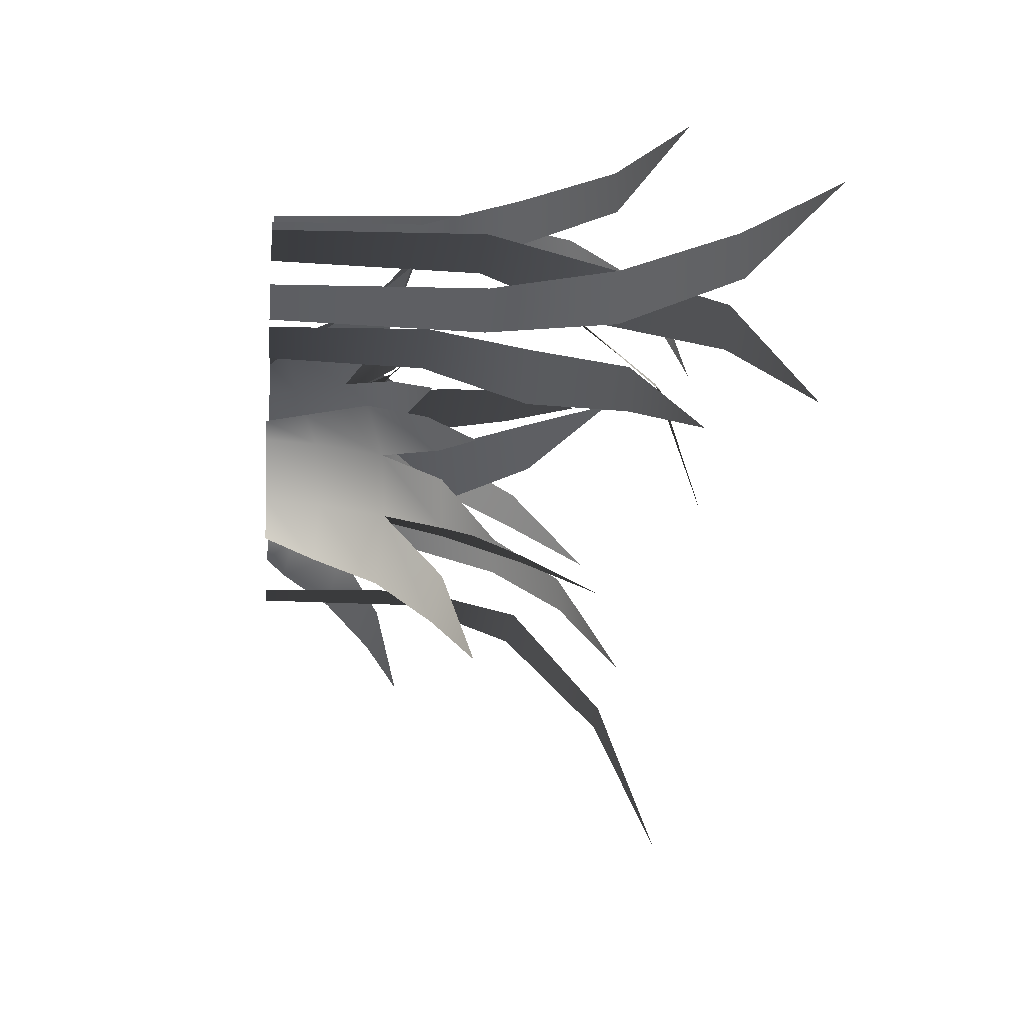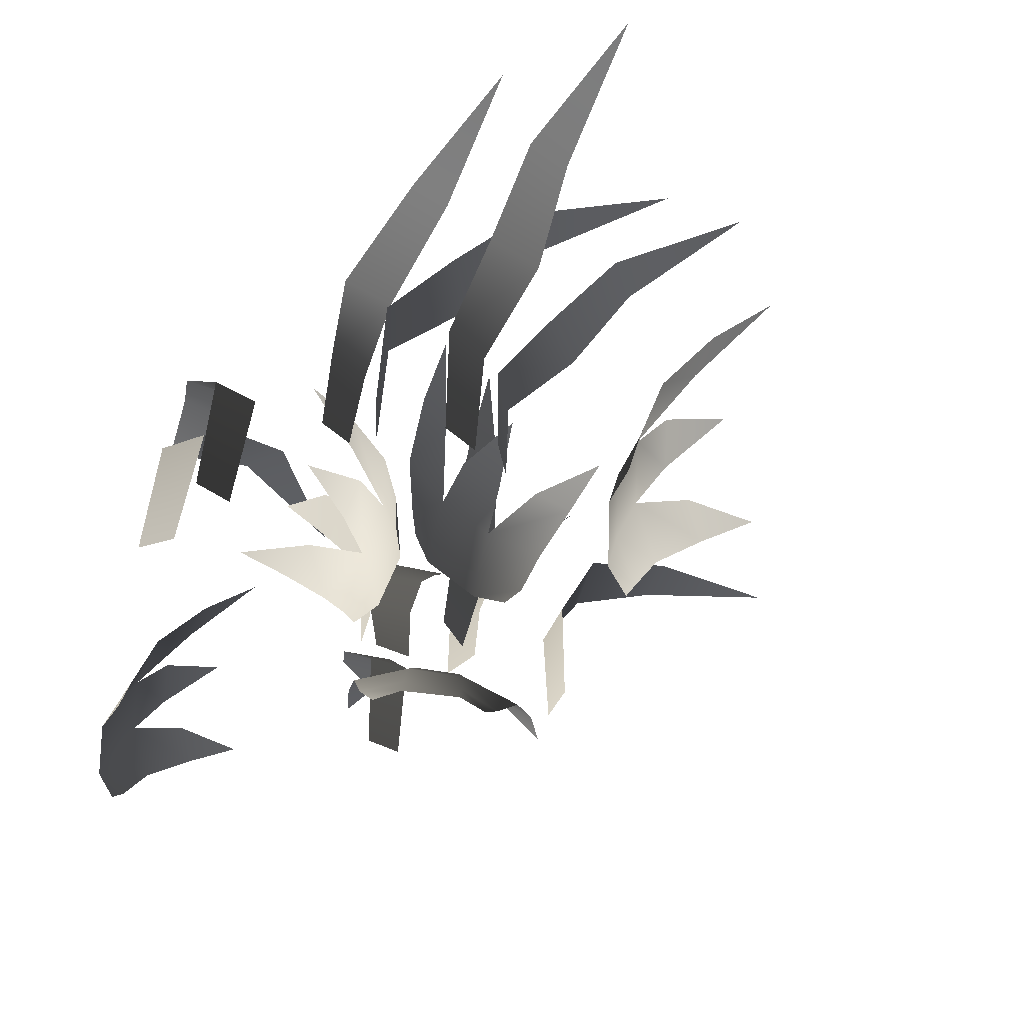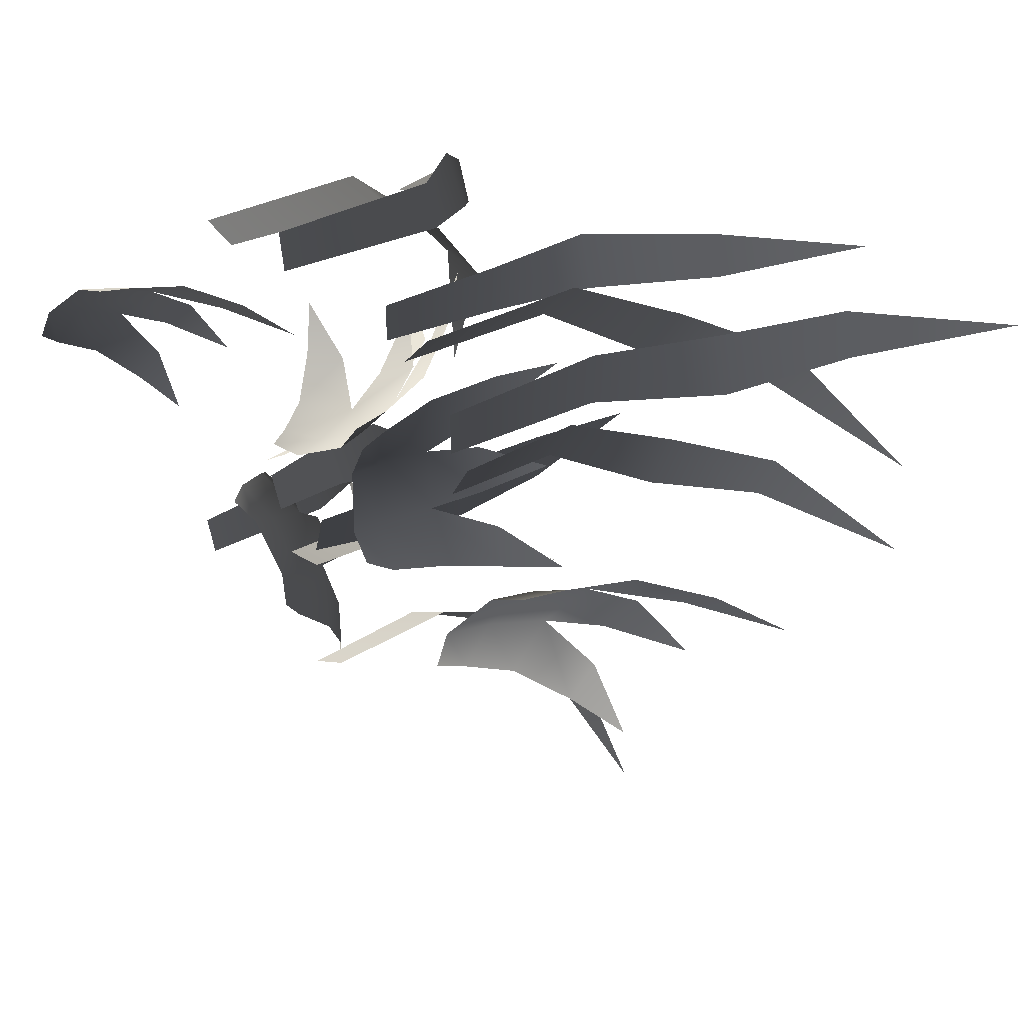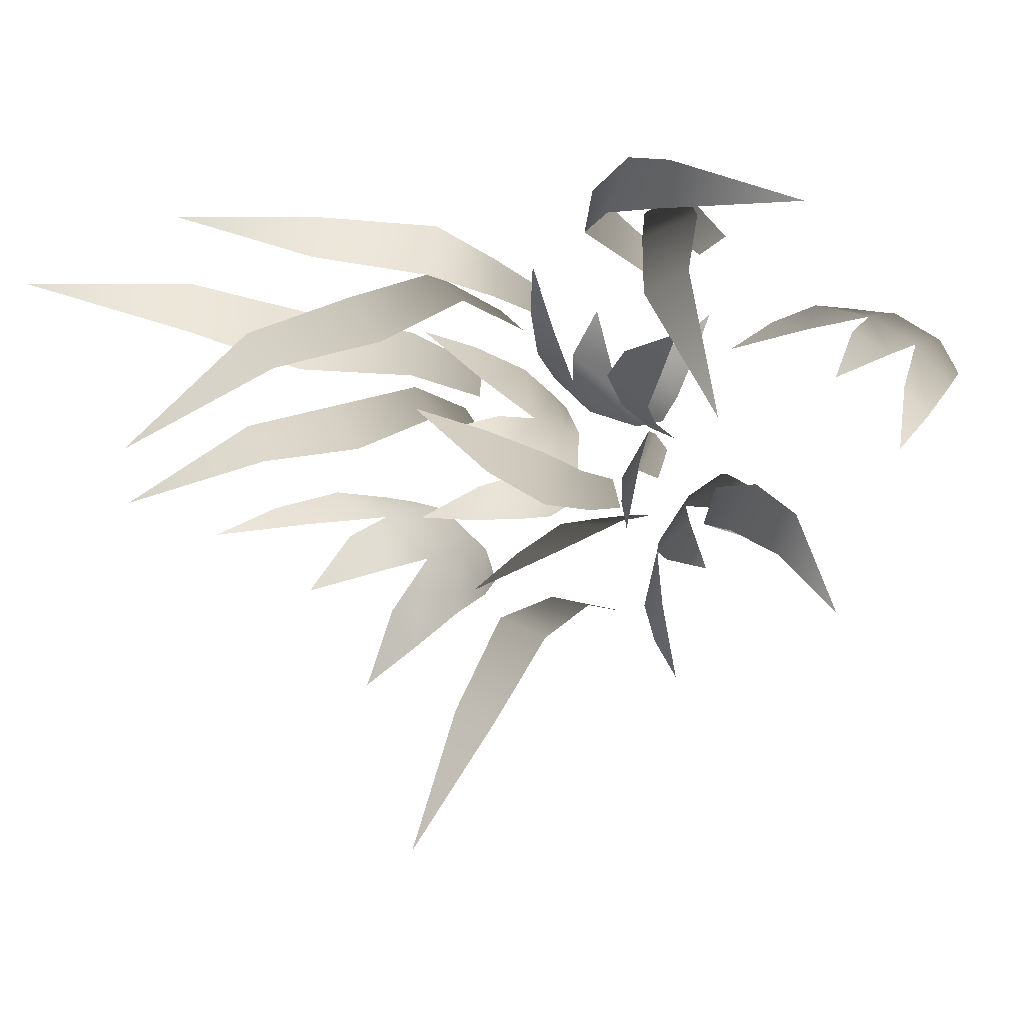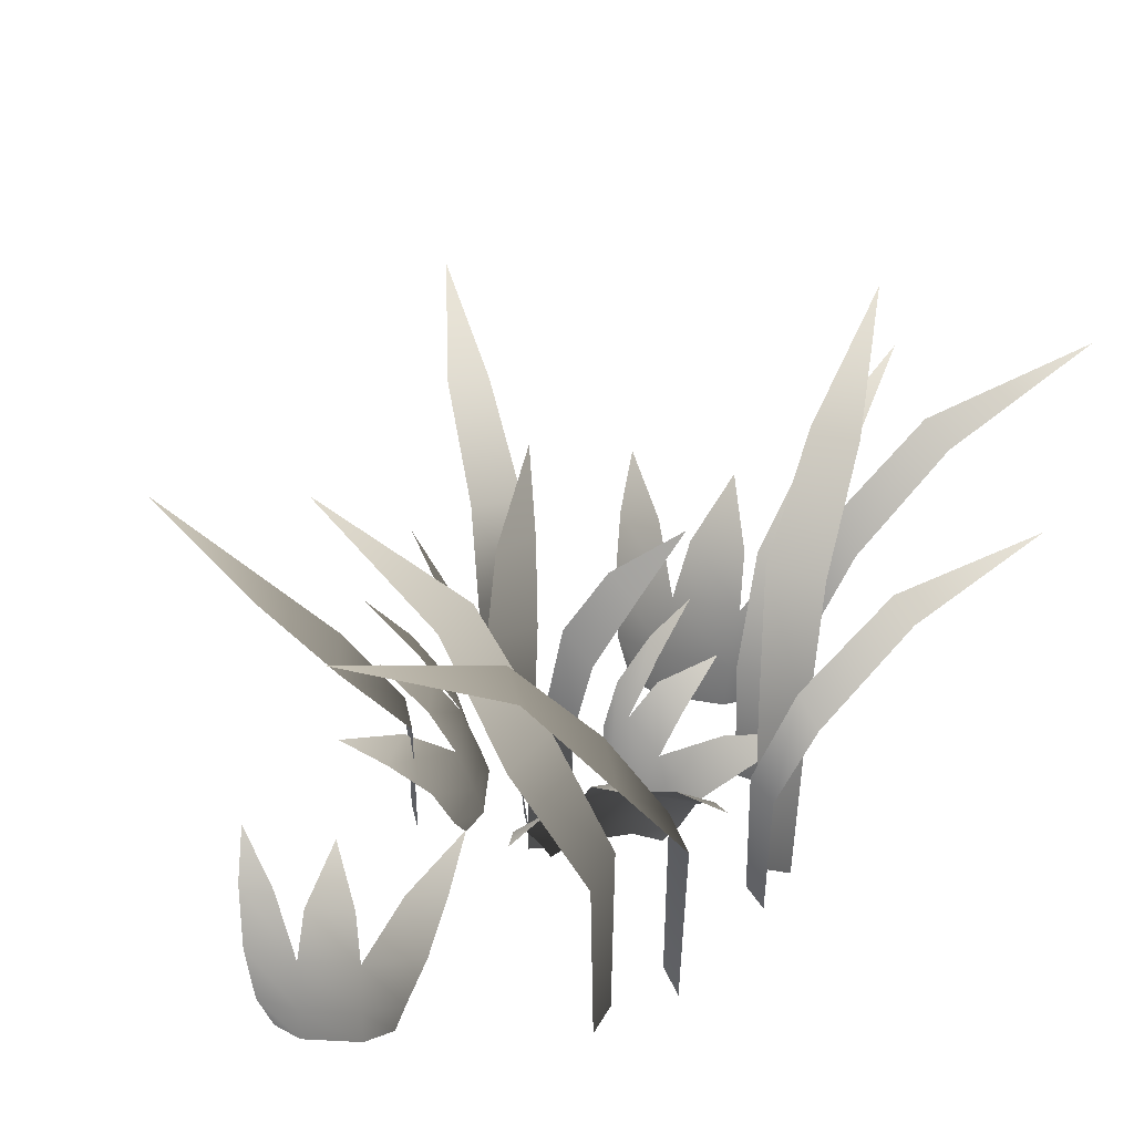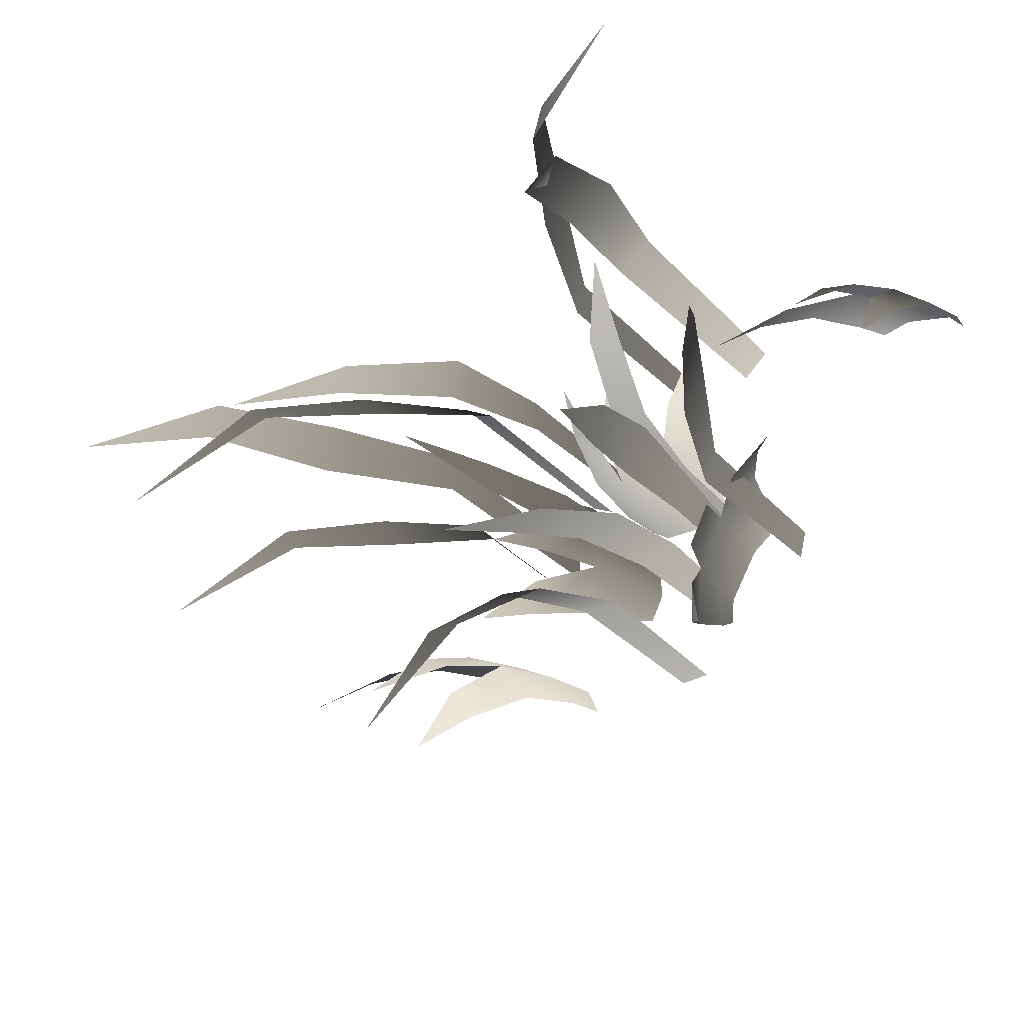
<metadata>
{"format":"obj","ext":"obj","renderer":"f3d","projection":"perspective","resolution":1024,"background":"white","views":[{"elev":-10.4,"azim":84.4,"up":"+Z"},{"elev":-61.0,"azim":47.6,"up":"+Y"},{"elev":21.3,"azim":38.1,"up":"+Z"},{"elev":-5.9,"azim":-160.5,"up":"+Z"},{"elev":42.2,"azim":-30.5,"up":"+Y"},{"elev":-45.6,"azim":-136.5,"up":"+Z"}]}
</metadata>
<code>
g plantinhas:default1
v -0.2051 0.1147 -0.07649
v -0.1366 0.1227 -0.1274
v -0.0858 0.117 -0.2001
v -0.05762 0.0965 -0.2875
v -0.05239 0 -0.2169
v -0.05828 0 -0.1699
v -0.1091 0 -0.09721
v -0.1507 -0 -0.07638
v -0.2144 0.1903 -0.1413
v -0.2606 0.1792 -0.1071
v -0.1209 0.1848 -0.22
v -0.1614 0.1893 -0.162
v -0.09314 0.1611 -0.3495
v -0.1112 0.1777 -0.2915
v -0.174 0.04033 -0.06784
v -0.1171 0.04575 -0.1078
v -0.06631 0.04008 -0.1805
v -0.05299 0.02681 -0.241
v -0.3165 0.2263 -0.1479
v -0.2019 0.2446 -0.241
v -0.1411 0.2091 -0.4097
v 0.1213 0.1176 0.1411
v 0.05486 0.1296 0.08822
v -0.02891 0.1296 0.05839
v -0.1219 0.1159 0.05451
v -0.06498 -0 0.03316
v -0.01749 -0 0.02633
v 0.06627 -0 0.05615
v 0.09714 0 0.09088
v 0.06694 0.1979 0.1657
v 0.1112 0.1841 0.2016
v -0.03379 0.1986 0.09631
v 0.03305 0.1986 0.1201
v -0.1674 0.1849 0.104
v -0.1056 0.197 0.1059
v 0.1159 0.04287 0.11
v 0.06291 0.05148 0.06559
v -0.02085 0.05148 0.03576
v -0.08351 0.04287 0.03902
v 0.09012 0.2339 0.2653
v -0.02829 0.2596 0.1789
v -0.2091 0.2372 0.1652
v -0.05076 0.2778 0.07
v -0.1159 0.2714 0.01688
v -0.08561 -0 0.002069
v -0.03916 -0 0.02394
v -0.172 0.3942 0.04597
v -0.1165 0.4017 0.08409
v -0.03259 0.139 0.04338
v -0.08984 0.1389 0.01007
v -0.231 0.5168 0.08441
v -0.119 0.2778 -0.02339
v -0.07322 0.2714 -0.09393
v -0.05522 0 -0.06537
v -0.07194 0 -0.01684
v -0.1082 0.3942 -0.1466
v -0.1401 0.4017 -0.08726
v -0.09056 0.139 -0.008196
v -0.06363 0.1389 -0.06871
v -0.1528 0.5168 -0.201
v 0.05461 0.2778 -0.134
v 0.0564 0.2714 -0.04989
v 0.02546 0 -0.0634
v 0.01201 0 -0.1129
v 0.1149 0.3942 -0.02602
v 0.108 0.4017 -0.09299
v 0.02255 0.139 -0.1305
v 0.03429 0.1389 -0.06535
v 0.1824 0.5168 -0.006033
v 0.3384 0.3763 -0.04372
v 0.3692 0.3807 0.02906
v 0.2964 -0 0.07363
v 0.2689 -0 0.0336
v 0.4703 0.5073 -0.01807
v 0.4421 0.5082 -0.07535
v 0.2635 0.2275 0.02479
v 0.2976 0.2334 0.07615
v 0.6396 0.5821 -0.1417
v 0.2204 0.3763 0.2324
v 0.2024 0.3807 0.3093
v 0.156 -0 0.2793
v 0.1574 -0 0.2307
v 0.3505 0.5073 0.3076
v 0.3615 0.5082 0.2447
v 0.1582 0.2275 0.2204
v 0.1554 0.2334 0.282
v 0.5601 0.5821 0.3074
v 0.2481 0.1621 -0.2974
v 0.2983 0.1719 -0.2061
v 0.3778 0.165 -0.1326
v 0.4787 0.1399 -0.08403
v 0.3925 0 -0.08945
v 0.3367 -0 -0.1043
v 0.2572 0 -0.1778
v 0.239 0 -0.2316
v 0.328 0.2544 -0.2977
v 0.2943 0.2409 -0.3594
v 0.4076 0.2476 -0.1717
v 0.3442 0.2531 -0.2304
v 0.5596 0.2188 -0.1167
v 0.4924 0.239 -0.1482
v 0.2325 0.07138 -0.2611
v 0.2714 0.07801 -0.1858
v 0.3508 0.07108 -0.1123
v 0.4217 0.0549 -0.08617
v 0.3529 0.2982 -0.4201
v 0.4465 0.3206 -0.2661
v 0.6403 0.2773 -0.1647
v -0.5697 0.1176 0.04891
v -0.5185 0.1296 0.1166
v -0.4448 0.1296 0.1664
v -0.3557 0.1159 0.1933
v -0.4161 0 0.1998
v -0.4638 -0 0.1946
v -0.5375 -0 0.1449
v -0.5588 0 0.1035
v -0.5109 0.1979 0.03859
v -0.5449 0.1841 -0.007159
v -0.4306 0.1986 0.1308
v -0.4894 0.1986 0.09118
v -0.2993 0.1849 0.1567
v -0.3587 0.197 0.1394
v -0.5722 0.04287 0.08034
v -0.5319 0.05148 0.1366
v -0.4582 0.05148 0.1863
v -0.3967 0.04287 0.1987
v -0.5086 0.2339 -0.06369
v -0.4154 0.2596 0.04947
v -0.2436 0.2372 0.1077
v -0.05432 0.2778 -0.1729
v 0.02945 0.2714 -0.1656
v 0.01268 -0 -0.1363
v -0.03802 -0 -0.1282
v 0.0595 0.3942 -0.2211
v -0.00783 0.4017 -0.2215
v -0.05439 0.139 -0.1406
v 0.01169 0.1389 -0.1452
v 0.08666 0.5168 -0.2861
v 0.02118 0.3763 -0.3525
v 0.09336 0.3807 -0.3204
v 0.05514 -0 -0.2805
v 0.007714 -0 -0.2909
v 0.1194 0.5073 -0.4662
v 0.05974 0.5082 -0.4888
v -0.002284 0.2275 -0.2936
v 0.05769 0.2334 -0.2794
v 0.1585 0.5821 -0.6722
v -0.1547 0.5049 0.3597
v -0.1238 0.5105 0.2765
v -0.02995 -0 0.2961
v -0.03832 -0 0.35
v -0.2428 0.6676 0.2371
v -0.2639 0.6687 0.3057
v -0.04065 0.3202 0.3614
v -0.02893 0.3275 0.2932
v -0.4765 0.7604 0.2078
v -0.3146 0.3763 -0.1264
v -0.277 0.3807 -0.1959
v -0.1967 0 -0.167
v -0.2108 0 -0.1205
v -0.377 0.5073 -0.2453
v -0.4041 0.5082 -0.1875
v -0.2142 0.2275 -0.1107
v -0.1955 0.2334 -0.1694
v -0.4844 0.6268 -0.3379
v -0.2608 0.5049 0.2636
v -0.1774 0.5105 0.2331
v -0.1314 -0 0.3172
v -0.1778 -0 0.3458
v -0.2248 0.6676 0.117
v -0.2906 0.6687 0.1455
v -0.188 0.3202 0.3515
v -0.1285 0.3275 0.316
v -0.3543 0.7604 -0.07971
v 0.2441 0.5049 0.104
v 0.2968 0.5105 0.1754
v 0.2291 -0 0.2432
v 0.1885 -0 0.2067
v 0.3949 0.6676 0.09744
v 0.3492 0.6687 0.04224
v 0.1803 0.3202 0.1985
v 0.2309 0.3275 0.2457
v 0.5474 0.7604 -0.08208
v 0.3827 0.5049 0.06786
v 0.3625 0.5105 0.1543
v 0.267 -0 0.1468
v 0.2684 -0 0.09226
v 0.4856 0.6676 0.1783
v 0.4978 0.6687 0.1076
v 0.2693 0.3202 0.08066
v 0.2664 0.3275 0.1498
v 0.7211 0.7604 0.1776
v 0.1557 0.1147 -0.1385
v 0.1276 0.1227 -0.05784
v 0.1265 0.117 0.03088
v 0.1523 0.0965 0.119
v 0.1083 -0 0.06353
v 0.08676 -0 0.02138
v 0.08791 -0 -0.06735
v 0.1106 -0 -0.108
v 0.1997 0.1903 -0.09004
v 0.2188 0.1792 -0.1444
v 0.1667 0.1848 0.02759
v 0.1676 0.1893 -0.0432
v 0.2165 0.1611 0.1503
v 0.1989 0.1777 0.09213
v 0.1251 0.04033 -0.1281
v 0.1005 0.04575 -0.06311
v 0.09935 0.04008 0.02561
v 0.1223 0.02681 0.08311
v 0.2879 0.2263 -0.142
v 0.2455 0.2446 -0.000521
v 0.2901 0.2091 0.1731
g plantinhas:Default plantinhas:group31 polySurface37
f 2 9 10 1
f 3 11 12 2
f 4 13 14 3
f 16 2 1 15
f 15 8 7 16
f 17 3 2 16
f 16 7 6 17
f 18 4 3 17
f 17 6 5 18
f 9 19 10
f 11 20 12
f 13 21 14
f 23 30 31 22
f 24 32 33 23
f 25 34 35 24
f 37 23 22 36
f 36 29 28 37
f 38 24 23 37
f 37 28 27 38
f 39 25 24 38
f 38 27 26 39
f 30 40 31
f 32 41 33
f 34 42 35
f 44 47 48 43
f 50 44 43 49
f 49 46 45 50
f 47 51 48
f 53 56 57 52
f 59 53 52 58
f 58 55 54 59
f 56 60 57
f 62 65 66 61
f 68 62 61 67
f 67 64 63 68
f 65 69 66
f 71 74 75 70
f 77 71 70 76
f 76 73 72 77
f 74 78 75
f 80 83 84 79
f 86 80 79 85
f 85 82 81 86
f 83 87 84
f 89 96 97 88
f 90 98 99 89
f 91 100 101 90
f 103 89 88 102
f 102 95 94 103
f 104 90 89 103
f 103 94 93 104
f 105 91 90 104
f 104 93 92 105
f 96 106 97
f 98 107 99
f 100 108 101
f 110 117 118 109
f 111 119 120 110
f 112 121 122 111
f 124 110 109 123
f 123 116 115 124
f 125 111 110 124
f 124 115 114 125
f 126 112 111 125
f 125 114 113 126
f 117 127 118
f 119 128 120
f 121 129 122
f 131 134 135 130
f 137 131 130 136
f 136 133 132 137
f 134 138 135
f 140 143 144 139
f 146 140 139 145
f 145 142 141 146
f 143 147 144
f 149 152 153 148
f 155 149 148 154
f 154 151 150 155
f 152 156 153
f 158 161 162 157
f 164 158 157 163
f 163 160 159 164
f 161 165 162
f 167 170 171 166
f 173 167 166 172
f 172 169 168 173
f 170 174 171
f 176 179 180 175
f 182 176 175 181
f 181 178 177 182
f 179 183 180
f 185 188 189 184
f 191 185 184 190
f 190 187 186 191
f 188 192 189
f 194 201 202 193
f 195 203 204 194
f 196 205 206 195
f 208 194 193 207
f 207 200 199 208
f 209 195 194 208
f 208 199 198 209
f 210 196 195 209
f 209 198 197 210
f 201 211 202
f 203 212 204
f 205 213 206

</code>
